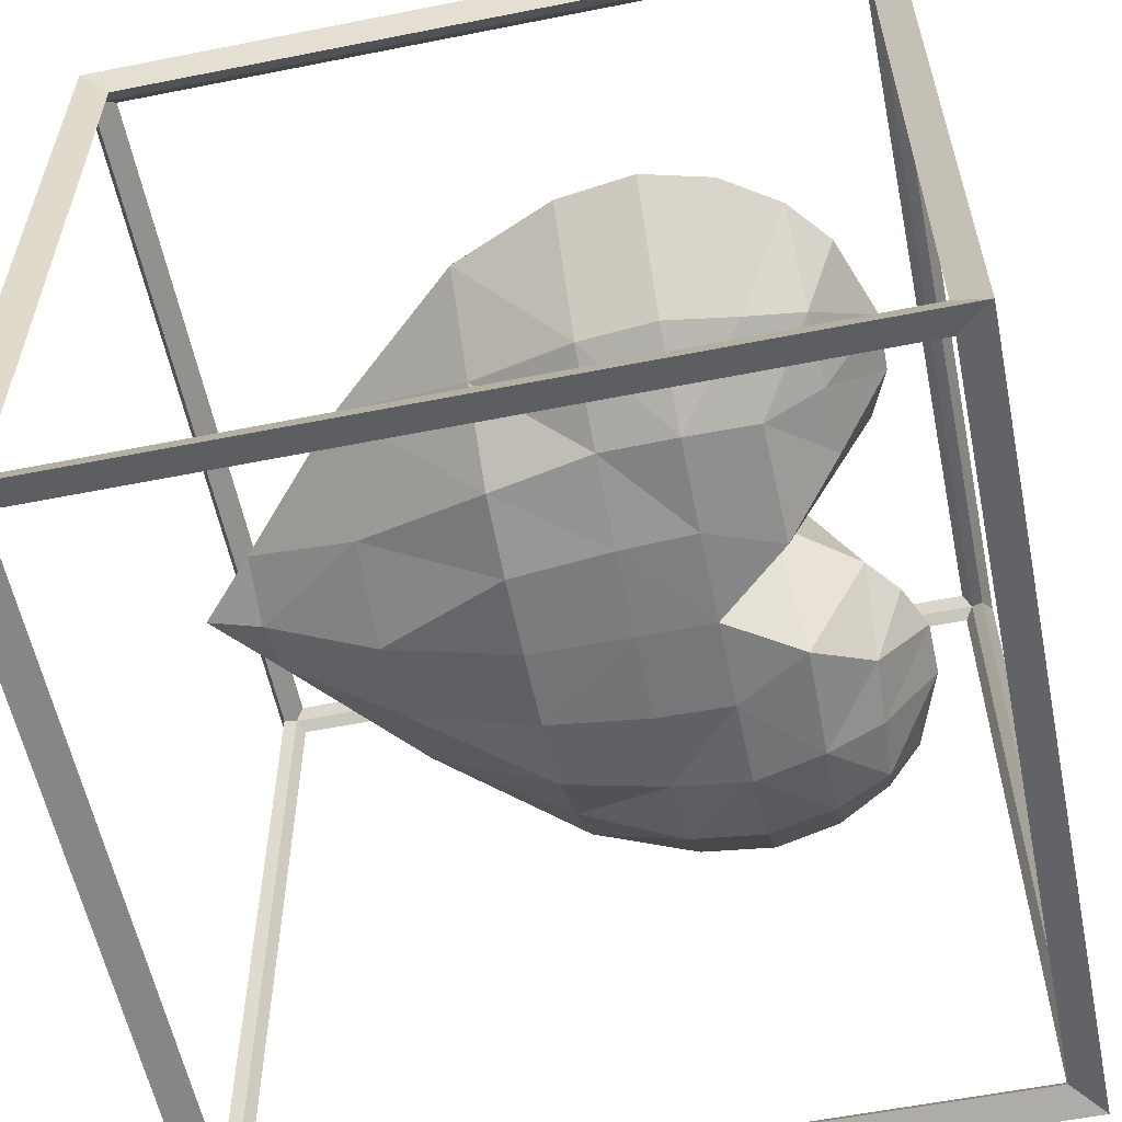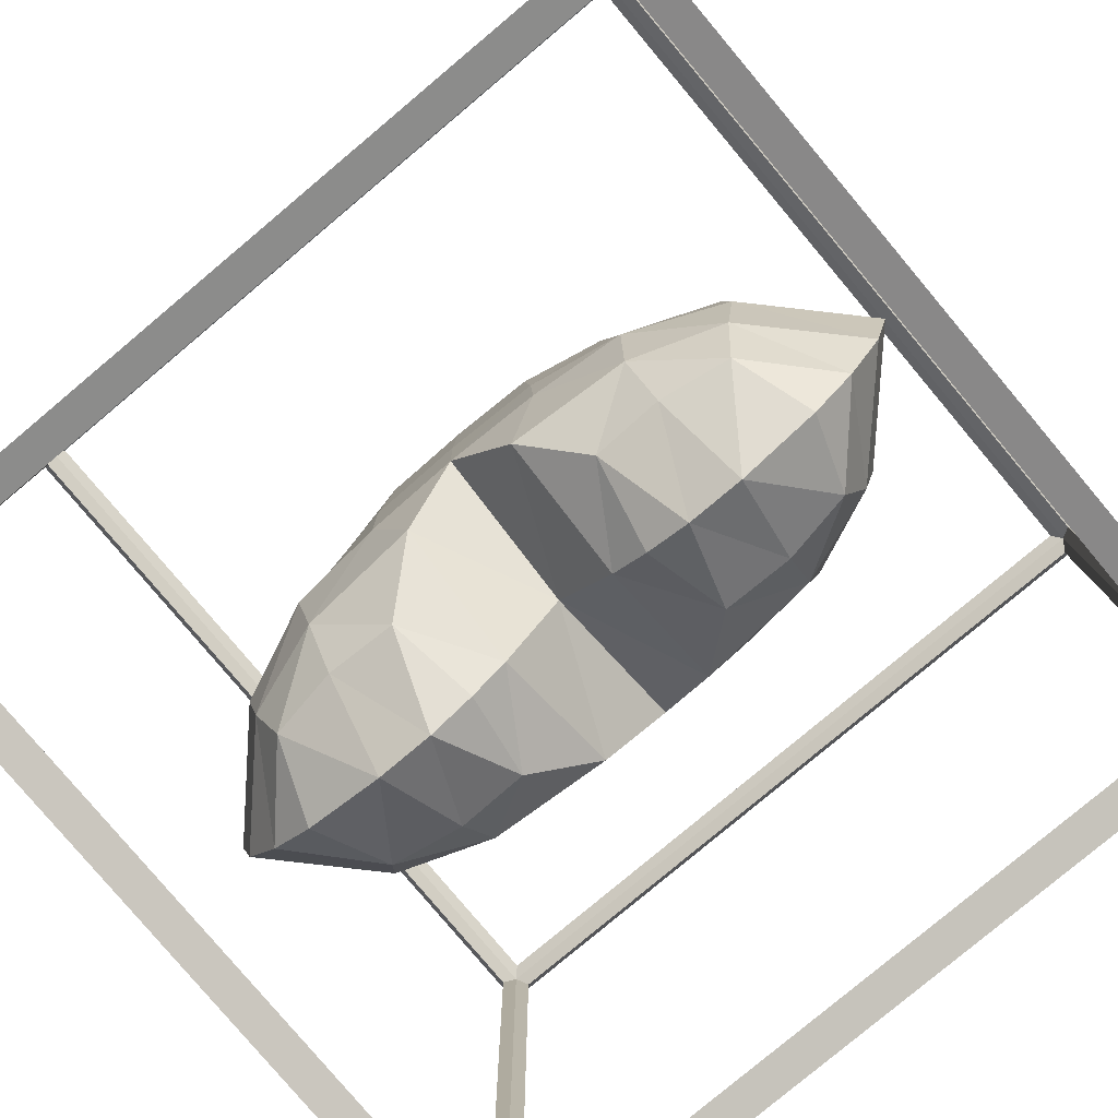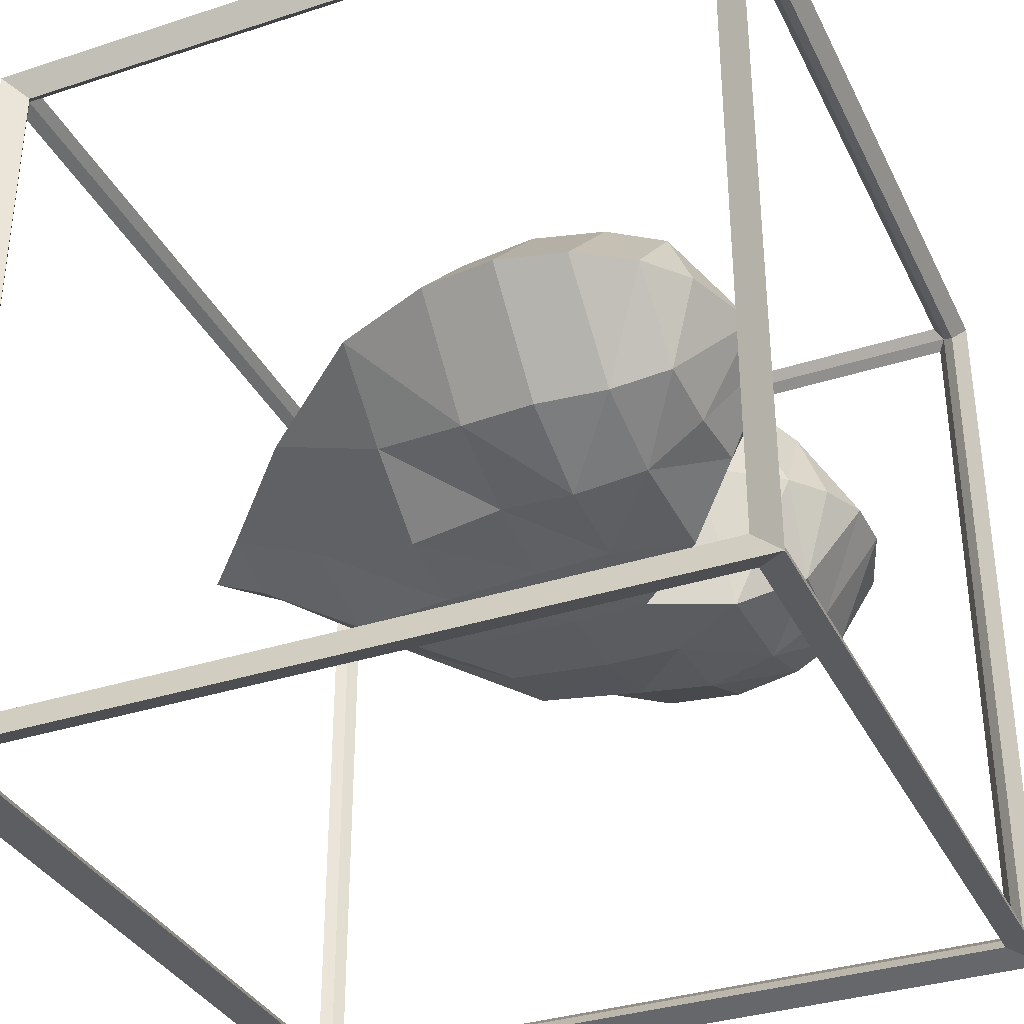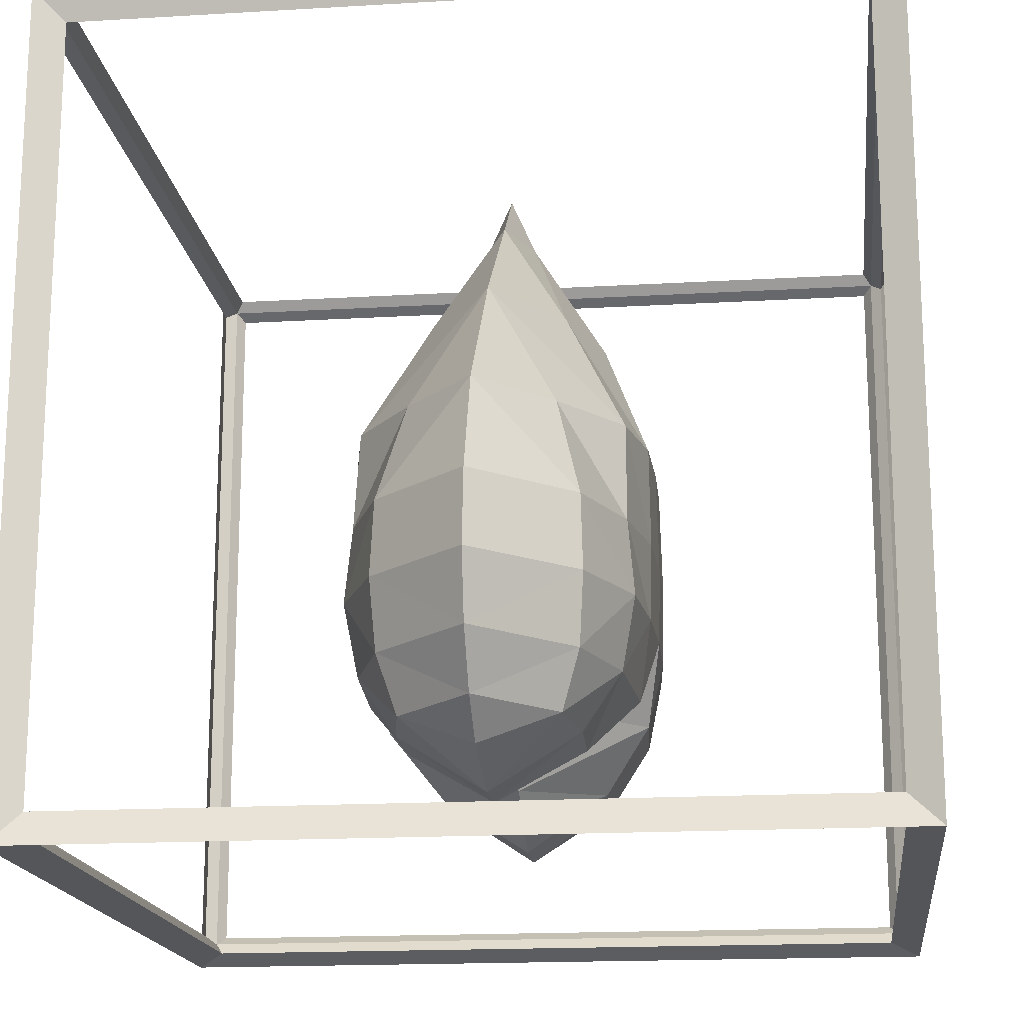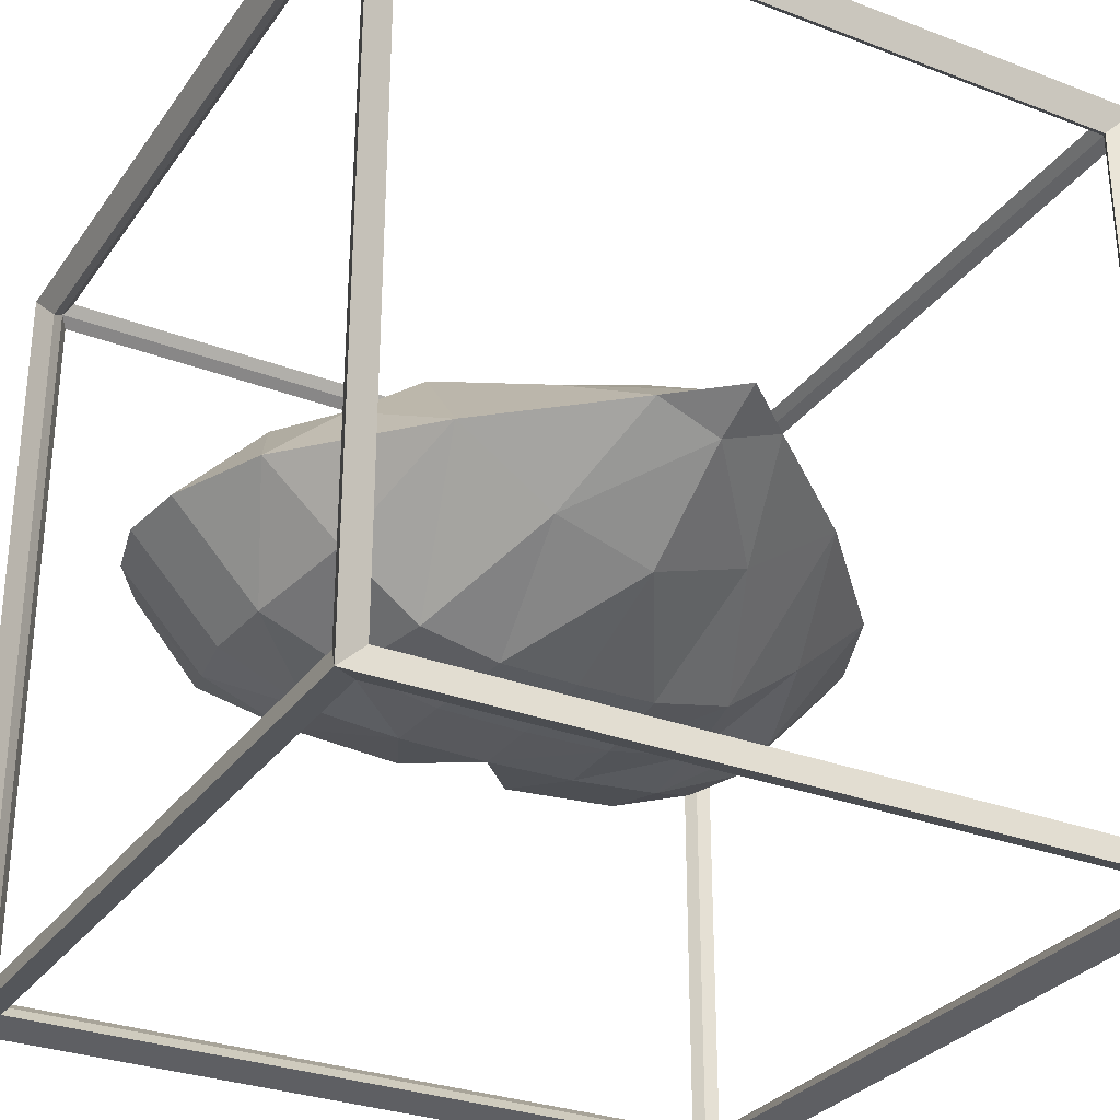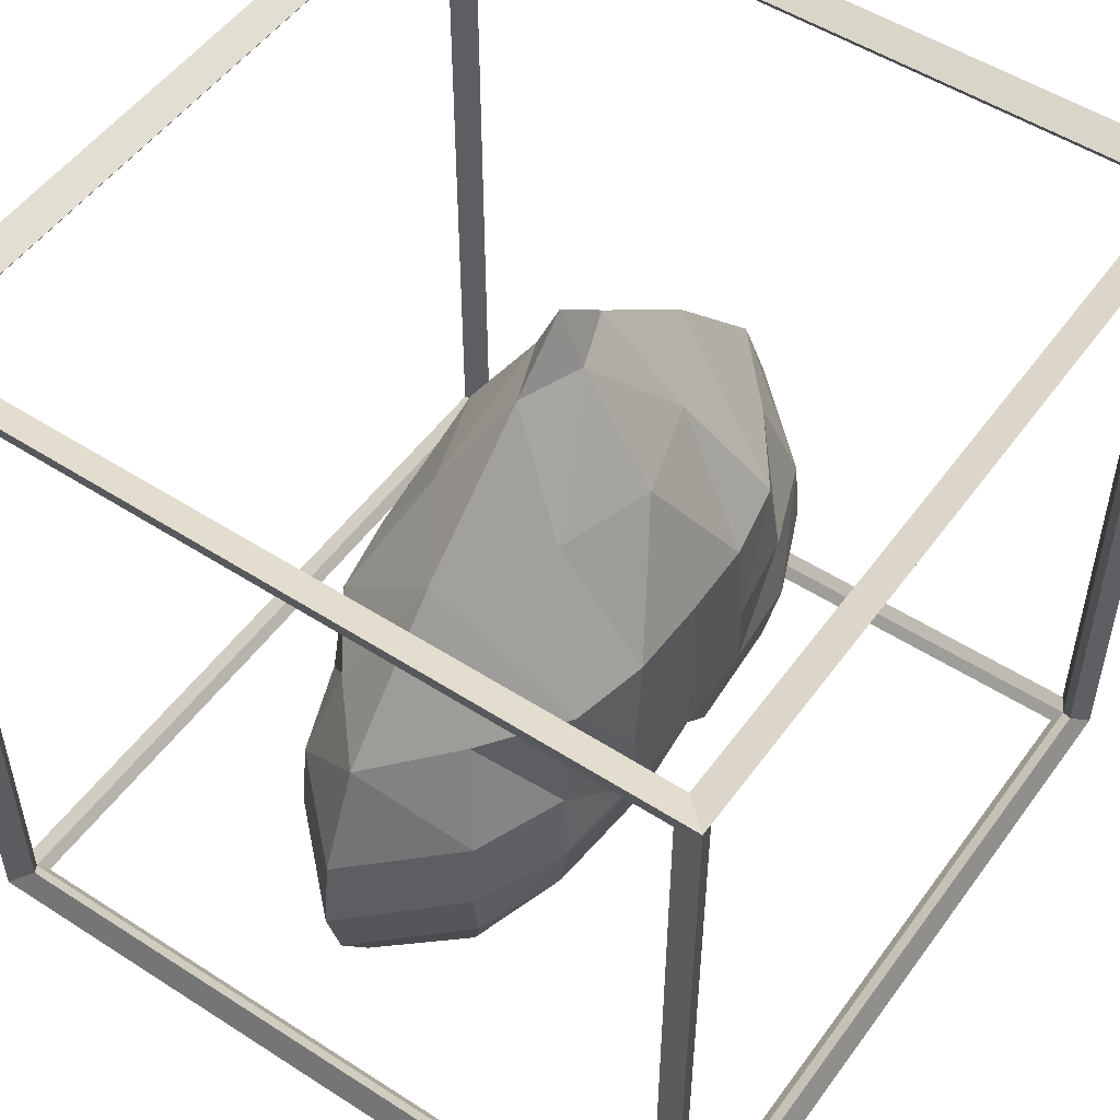
<metadata>
{"format":"obj","ext":"obj","renderer":"f3d","projection":"perspective","resolution":1024,"background":"white","views":[{"elev":-58.0,"azim":101.6,"up":"+Y"},{"elev":-79.7,"azim":40.0,"up":"+Z"},{"elev":-34.7,"azim":113.5,"up":"+Y"},{"elev":-17.0,"azim":-83.2,"up":"+Z"},{"elev":-30.1,"azim":-29.0,"up":"+Y"},{"elev":51.9,"azim":124.9,"up":"+Z"}]}
</metadata>
<code>
o Herzform_Trigger_Cube_Cube.022
v 0.1422 0.1085 -0.8479
v 0.1768 0 -0.9151
v 0.1201 0 -0.889
v 0.07436 0 -0.8523
v 0.0738 0.1687 -0.7735
v 0 0 -0.754
v 0.2299 0.111 -0.8434
v 0.2481 0 -0.9161
v 0.3504 0 -0.8797
v 0.3175 0.09575 -0.839
v 0.4051 0 -0.8345
v 0.2254 0.1585 -0.7708
v 0.3381 0.1184 -0.7681
v 0.4508 0 -0.7654
v 0.3541 0.1243 -0.681
v 0.4721 0 -0.681
v 0.2361 0.1754 -0.681
v 0.118 0.1856 -0.681
v 0 0.1885 -0.681
v 0.115 0.1876 -0.5855
v 0 0.1903 -0.5855
v 0.1012 0.1848 -0.457
v 0.23 0.1667 -0.5855
v 0.3451 0.1211 -0.5855
v 0.2025 0.164 -0.457
v 0.3037 0.08953 -0.457
v 0.4601 0 -0.5855
v 0.4049 0 -0.457
v 0.2497 0 -0.286
v 0.1248 0.08469 -0.286
v 0 0.1239 -0.286
v 0 0.03152 -0.1381
v 0.08077 0 -0.1381
v 0 0 -0.06578
v -0.1768 0 -0.9151
v -0.1422 0.1085 -0.8479
v -0.1201 0 -0.889
v -0.07436 0 -0.8523
v -0.0738 0.1687 -0.7735
v -0.2481 0 -0.9161
v -0.2299 0.111 -0.8434
v -0.3504 0 -0.8797
v -0.3175 0.09575 -0.839
v -0.4051 0 -0.8345
v -0.2254 0.1585 -0.7708
v -0.3381 0.1184 -0.7681
v -0.4508 0 -0.7654
v -0.3541 0.1243 -0.681
v -0.4721 0 -0.681
v -0.2361 0.1754 -0.681
v -0.118 0.1856 -0.681
v -0.115 0.1876 -0.5855
v -0.1012 0.1848 -0.457
v -0.23 0.1667 -0.5855
v -0.3451 0.1211 -0.5855
v -0.2025 0.164 -0.457
v -0.3037 0.08953 -0.457
v -0.4601 0 -0.5855
v -0.4049 0 -0.457
v -0.2497 0 -0.286
v -0.1248 0.08469 -0.286
v 0 0.187 -0.457
v -0.08077 0 -0.1381
v 0.1422 -0.1085 -0.8479
v 0.0738 -0.1687 -0.7735
v 0.2299 -0.111 -0.8434
v 0.3175 -0.09575 -0.839
v 0.2254 -0.1585 -0.7708
v 0.3381 -0.1184 -0.7681
v 0.3541 -0.1243 -0.681
v 0.2361 -0.1754 -0.681
v 0.118 -0.1856 -0.681
v 0 -0.1885 -0.681
v 0.115 -0.1876 -0.5855
v 0.1012 -0.1848 -0.457
v 0 -0.1903 -0.5855
v 0.23 -0.1667 -0.5855
v 0.3451 -0.1211 -0.5855
v 0.2025 -0.164 -0.457
v 0.3037 -0.08953 -0.457
v 0.1248 -0.08469 -0.286
v 0 -0.1239 -0.286
v 0 -0.187 -0.457
v 0 -0.03152 -0.1381
v -0.1422 -0.1085 -0.8479
v -0.0738 -0.1687 -0.7735
v -0.2299 -0.111 -0.8434
v -0.3175 -0.09575 -0.839
v -0.2254 -0.1585 -0.7708
v -0.3381 -0.1184 -0.7681
v -0.3541 -0.1243 -0.681
v -0.2361 -0.1754 -0.681
v -0.118 -0.1856 -0.681
v -0.115 -0.1876 -0.5855
v -0.1012 -0.1848 -0.457
v -0.23 -0.1667 -0.5855
v -0.3451 -0.1211 -0.5855
v -0.2025 -0.164 -0.457
v -0.3037 -0.08953 -0.457
v -0.1248 -0.08469 -0.286
v -0.4856 0.4856 -0.01443
v -0.5144 0.5144 0.01443
v -0.4856 0.4856 -0.9856
v -0.5144 0.5144 -1.014
v -0.4856 -0.4856 -0.01443
v -0.5144 -0.5144 0.01443
v -0.4856 -0.4856 -0.9856
v -0.5144 -0.5144 -1.014
v 0.4856 0.4856 -0.01443
v 0.5144 0.5144 0.01443
v 0.4856 0.4856 -0.9856
v 0.5144 0.5144 -1.014
v 0.4856 -0.4856 -0.01443
v 0.5144 -0.5144 0.01443
v 0.4856 -0.4856 -0.9856
v 0.5144 -0.5144 -1.014
v -0.5 0.475 -0.025
v -0.5 0.475 -0.975
v -0.5 -0.475 -0.975
v -0.5 -0.475 -0.025
v -0.475 -0.5 -0.025
v -0.475 -0.5 -0.975
v 0.475 -0.5 -0.975
v 0.475 -0.5 -0.025
v 0.5 -0.475 -0.025
v 0.5 -0.475 -0.975
v 0.5 0.475 -0.975
v 0.5 0.475 -0.025
v 0.475 0.5 -0.025
v 0.475 0.5 -0.975
v -0.475 0.5 -0.975
v -0.475 0.5 -0.025
v -0.475 -0.475 0
v 0.475 -0.475 0
v 0.475 0.475 -0
v -0.475 0.475 -0
v 0.475 -0.475 -1
v -0.475 -0.475 -1
v -0.475 0.475 -1
v 0.475 0.475 -1
f 1 2 3
f 4 1 3
f 5 4 6
f 7 8 2
f 9 8 10
f 11 9 10
f 12 1 5
f 12 10 7
f 11 13 14
f 14 15 16
f 13 17 15
f 12 18 17
f 5 6 19
f 19 18 5
f 19 20 18
f 21 22 20
f 18 23 17
f 17 24 15
f 20 25 23
f 23 26 24
f 27 15 24
f 28 24 26
f 28 26 29
f 29 25 30
f 25 22 30
f 22 31 30
f 30 32 33
f 33 32 34
f 29 30 33
f 35 36 37
f 38 37 36
f 38 39 6
f 40 41 35
f 42 43 40
f 44 43 42
f 45 36 41
f 45 43 46
f 46 44 47
f 48 47 49
f 46 50 45
f 45 51 39
f 39 19 6
f 19 39 51
f 52 19 51
f 53 21 52
f 54 51 50
f 55 50 48
f 56 52 54
f 57 54 55
f 58 48 49
f 59 55 58
f 59 60 57
f 60 56 57
f 56 61 53
f 53 31 62
f 32 61 63
f 63 34 32
f 60 63 61
f 2 64 3
f 4 3 64
f 4 65 6
f 8 66 2
f 9 67 8
f 11 67 9
f 68 64 66
f 68 67 69
f 69 11 14
f 70 14 16
f 69 71 68
f 68 72 65
f 65 73 6
f 73 65 72
f 74 73 72
f 75 76 74
f 77 72 71
f 78 71 70
f 79 74 77
f 80 77 78
f 27 70 16
f 28 78 27
f 28 29 80
f 29 79 80
f 79 81 75
f 75 82 83
f 84 81 33
f 33 34 84
f 29 33 81
f 85 35 37
f 38 85 37
f 86 38 6
f 87 40 35
f 42 40 88
f 44 42 88
f 89 85 86
f 89 88 87
f 44 90 47
f 47 91 49
f 90 92 91
f 89 93 92
f 86 6 73
f 73 93 86
f 73 94 93
f 76 95 94
f 93 96 92
f 92 97 91
f 94 98 96
f 96 99 97
f 58 91 97
f 59 97 99
f 59 99 60
f 60 98 100
f 98 95 100
f 95 82 100
f 100 84 63
f 63 84 34
f 60 100 63
f 1 7 2
f 5 1 4
f 7 10 8
f 12 7 1
f 12 13 10
f 11 10 13
f 14 13 15
f 13 12 17
f 12 5 18
f 19 21 20
f 21 62 22
f 18 20 23
f 17 23 24
f 20 22 25
f 23 25 26
f 27 16 15
f 28 27 24
f 29 26 25
f 22 62 31
f 30 31 32
f 35 41 36
f 38 36 39
f 40 43 41
f 45 39 36
f 45 41 43
f 46 43 44
f 48 46 47
f 46 48 50
f 45 50 51
f 52 21 19
f 53 62 21
f 54 52 51
f 55 54 50
f 56 53 52
f 57 56 54
f 58 55 48
f 59 57 55
f 60 61 56
f 53 61 31
f 32 31 61
f 2 66 64
f 4 64 65
f 8 67 66
f 68 65 64
f 68 66 67
f 69 67 11
f 70 69 14
f 69 70 71
f 68 71 72
f 74 76 73
f 75 83 76
f 77 74 72
f 78 77 71
f 79 75 74
f 80 79 77
f 27 78 70
f 28 80 78
f 29 81 79
f 75 81 82
f 84 82 81
f 85 87 35
f 86 85 38
f 87 88 40
f 89 87 85
f 89 90 88
f 44 88 90
f 47 90 91
f 90 89 92
f 89 86 93
f 73 76 94
f 76 83 95
f 93 94 96
f 92 96 97
f 94 95 98
f 96 98 99
f 58 49 91
f 59 58 97
f 60 99 98
f 95 83 82
f 100 82 84
f 118 101 117
f 117 104 118
f 119 103 118
f 118 108 119
f 120 107 119
f 119 106 120
f 117 105 120
f 120 102 117
f 122 105 121
f 121 108 122
f 123 107 122
f 122 116 123
f 124 115 123
f 123 114 124
f 121 113 124
f 124 106 121
f 126 113 125
f 125 116 126
f 127 115 126
f 126 112 127
f 128 111 127
f 127 110 128
f 128 113 109
f 125 110 114
f 130 109 129
f 129 112 130
f 131 111 130
f 130 104 131
f 132 103 131
f 131 102 132
f 129 101 132
f 132 110 129
f 134 105 133
f 133 114 134
f 134 109 113
f 134 110 135
f 136 109 135
f 135 102 136
f 133 101 136
f 136 106 133
f 138 115 137
f 137 108 138
f 139 107 138
f 138 104 139
f 140 103 139
f 139 112 140
f 140 115 111
f 140 116 137
f 118 103 101
f 117 102 104
f 119 107 103
f 118 104 108
f 120 105 107
f 119 108 106
f 117 101 105
f 120 106 102
f 122 107 105
f 121 106 108
f 123 115 107
f 122 108 116
f 124 113 115
f 123 116 114
f 121 105 113
f 124 114 106
f 126 115 113
f 125 114 116
f 127 111 115
f 126 116 112
f 128 109 111
f 127 112 110
f 128 125 113
f 125 128 110
f 130 111 109
f 129 110 112
f 131 103 111
f 130 112 104
f 132 101 103
f 131 104 102
f 129 109 101
f 132 102 110
f 134 113 105
f 133 106 114
f 134 135 109
f 134 114 110
f 136 101 109
f 135 110 102
f 133 105 101
f 136 102 106
f 138 107 115
f 137 116 108
f 139 103 107
f 138 108 104
f 140 111 103
f 139 104 112
f 140 137 115
f 140 112 116

</code>
